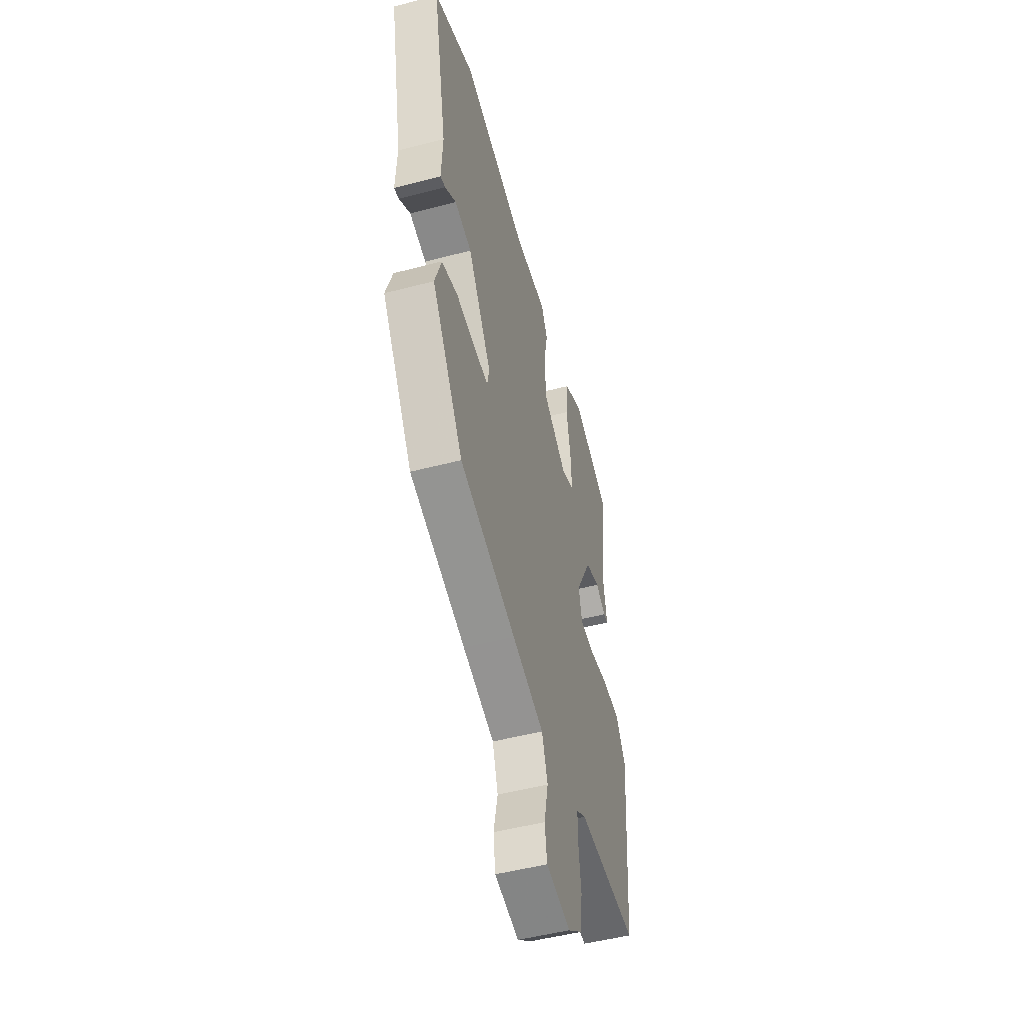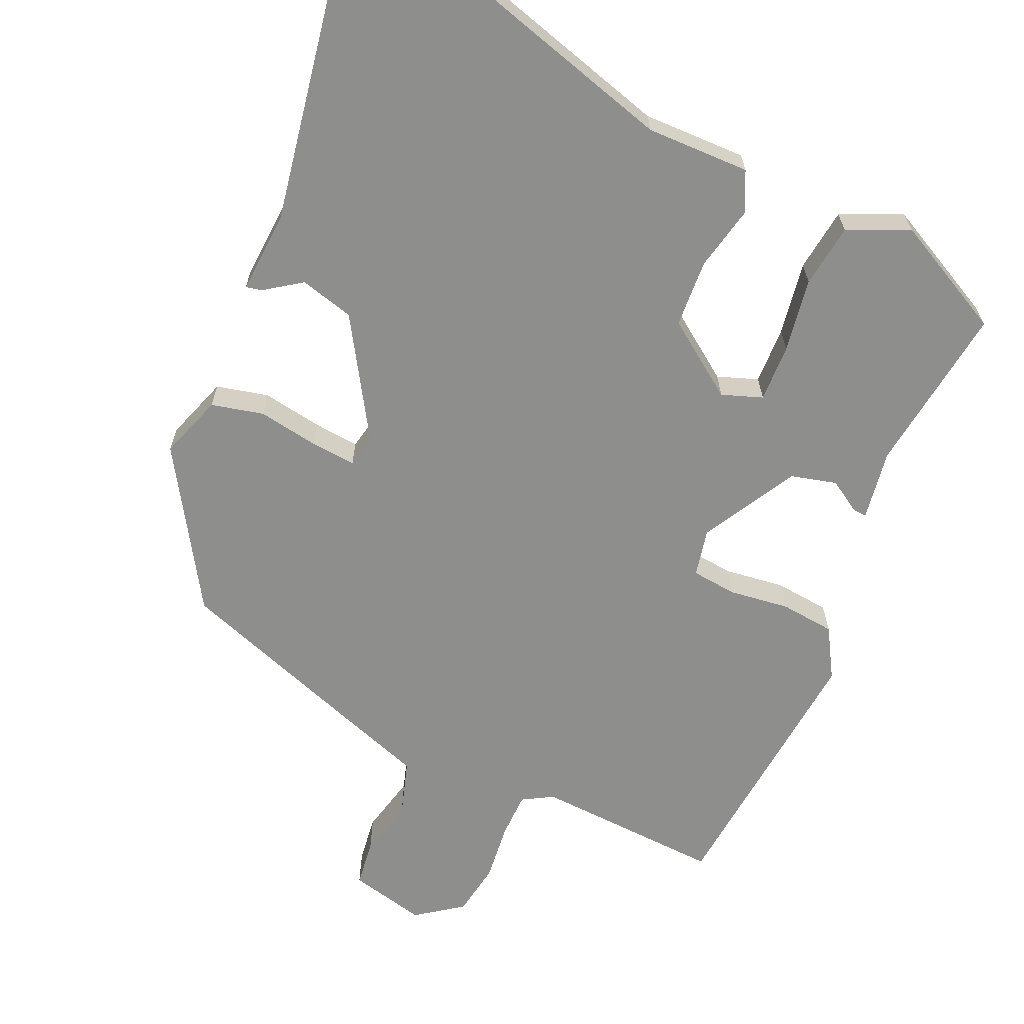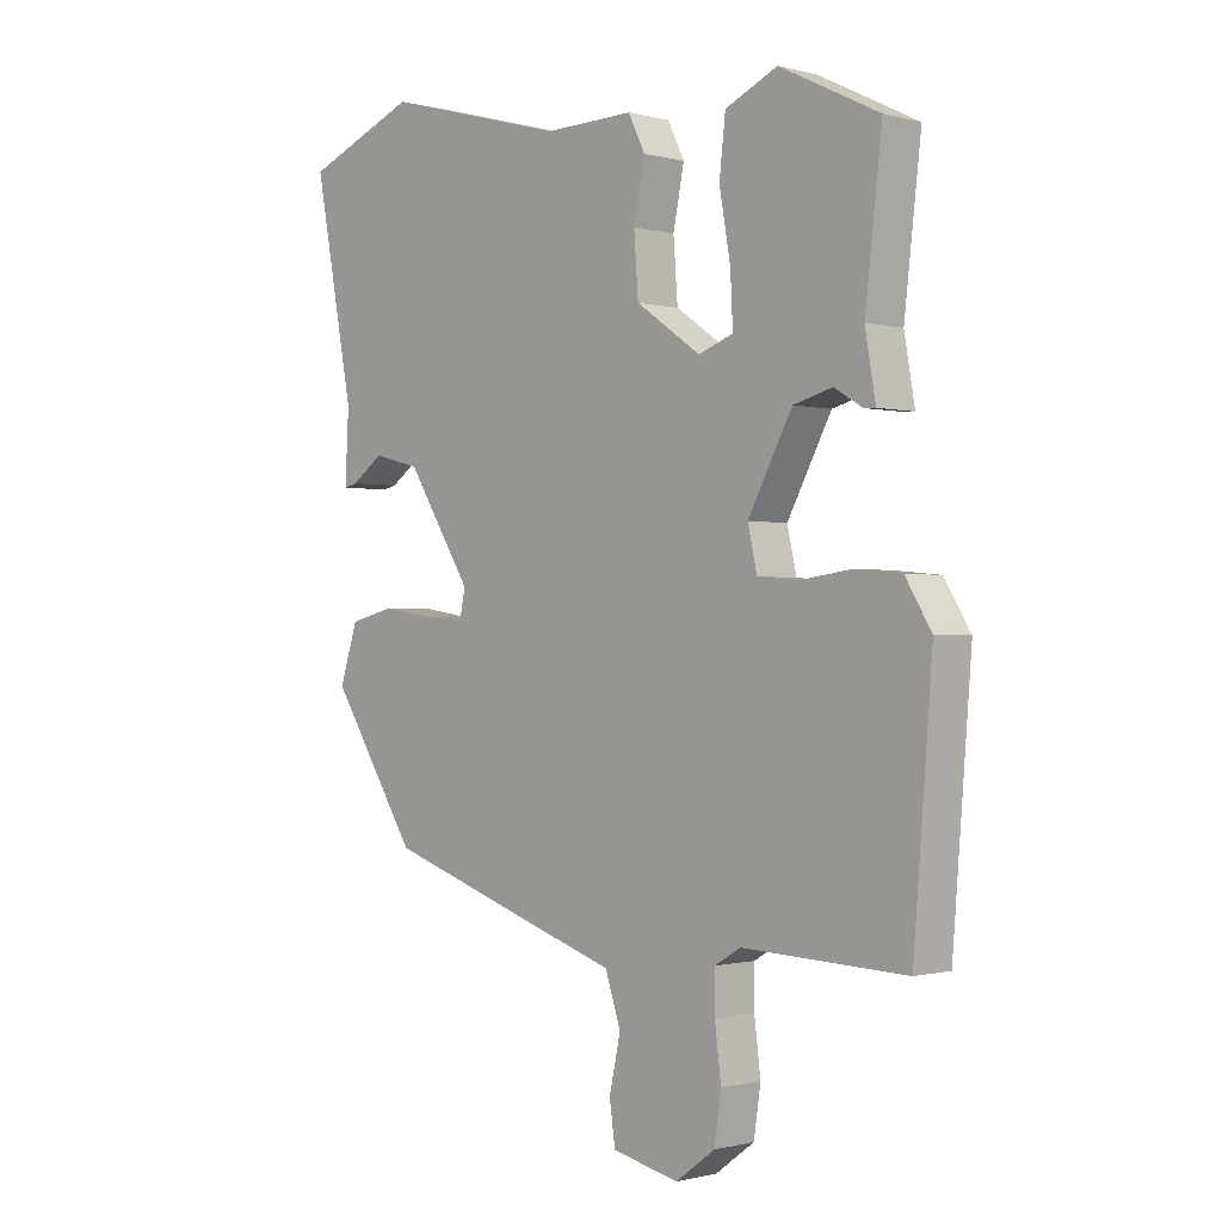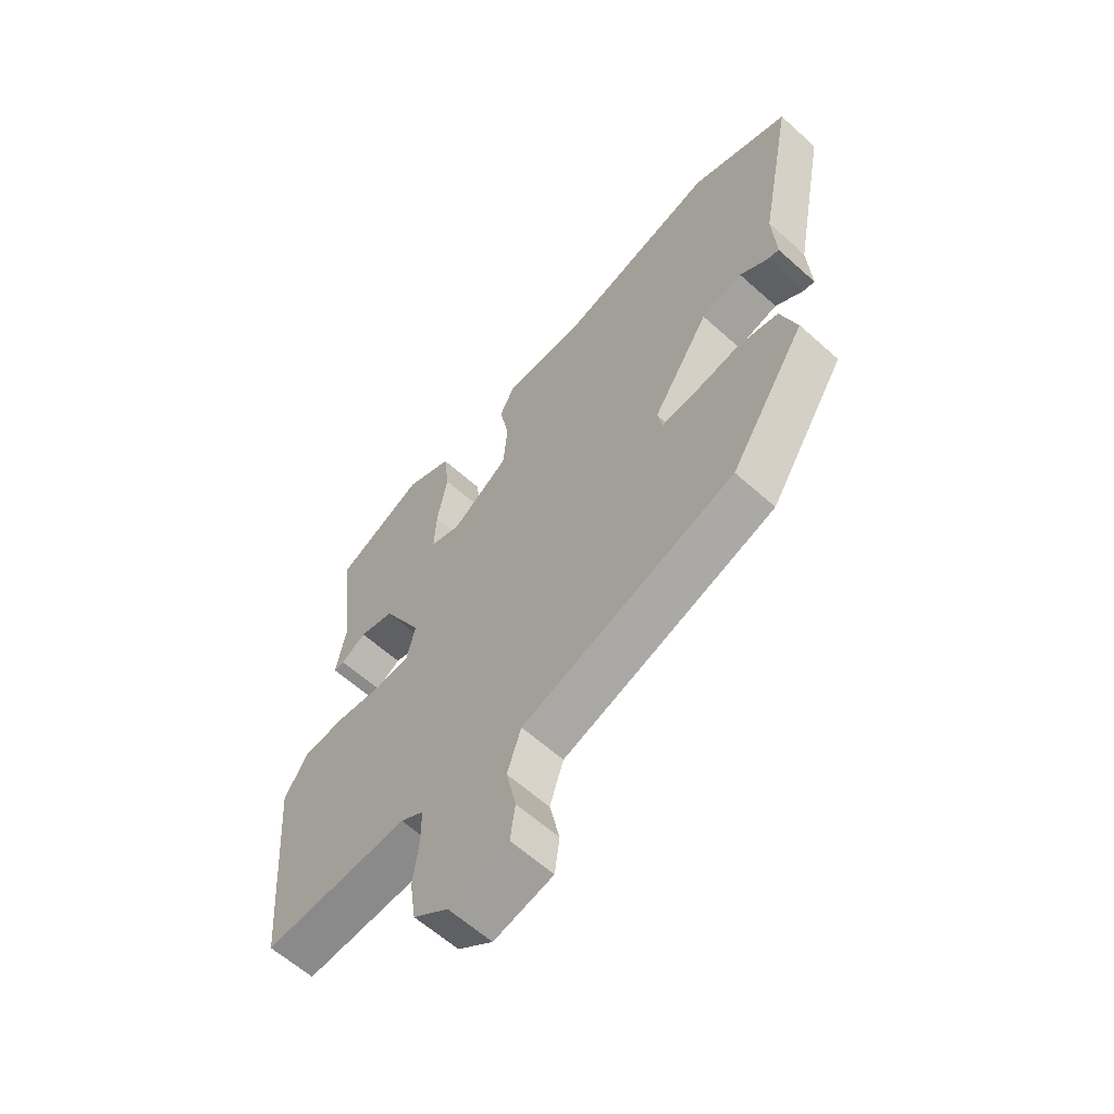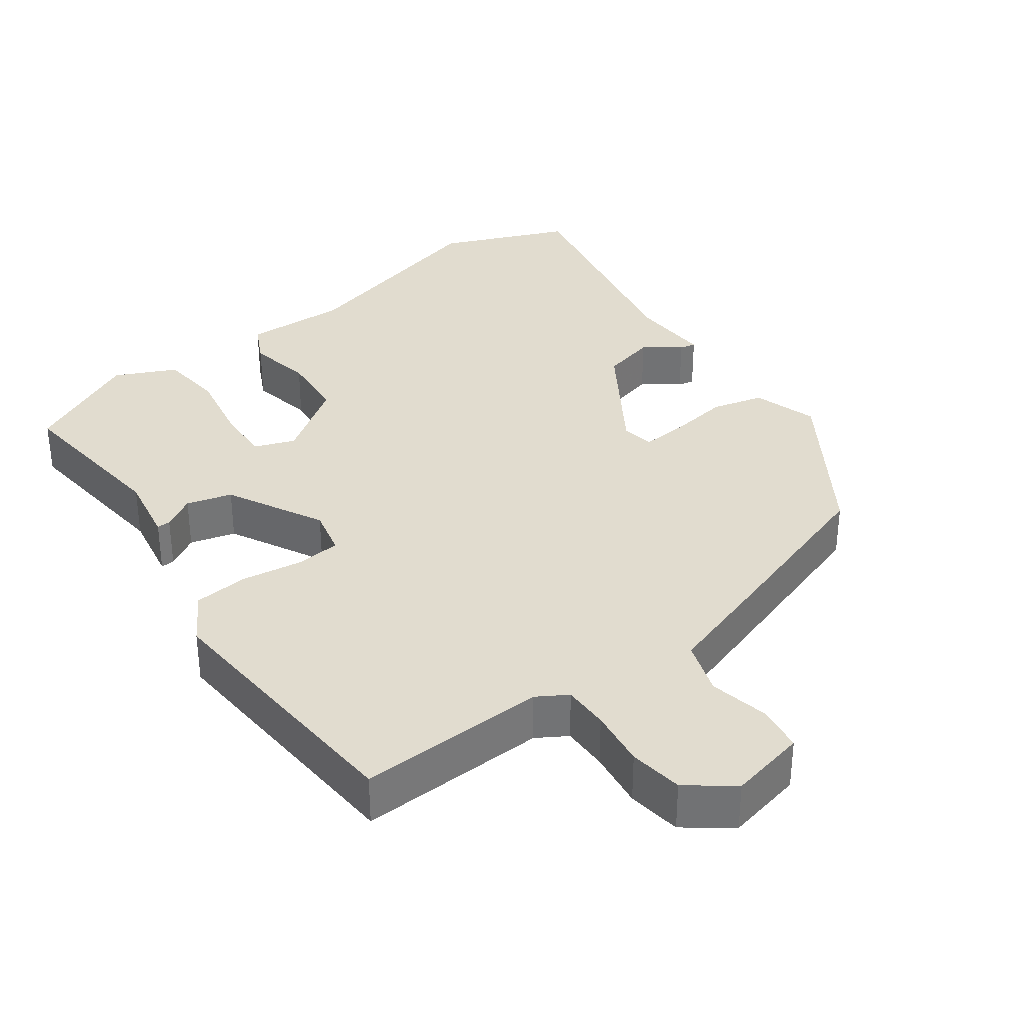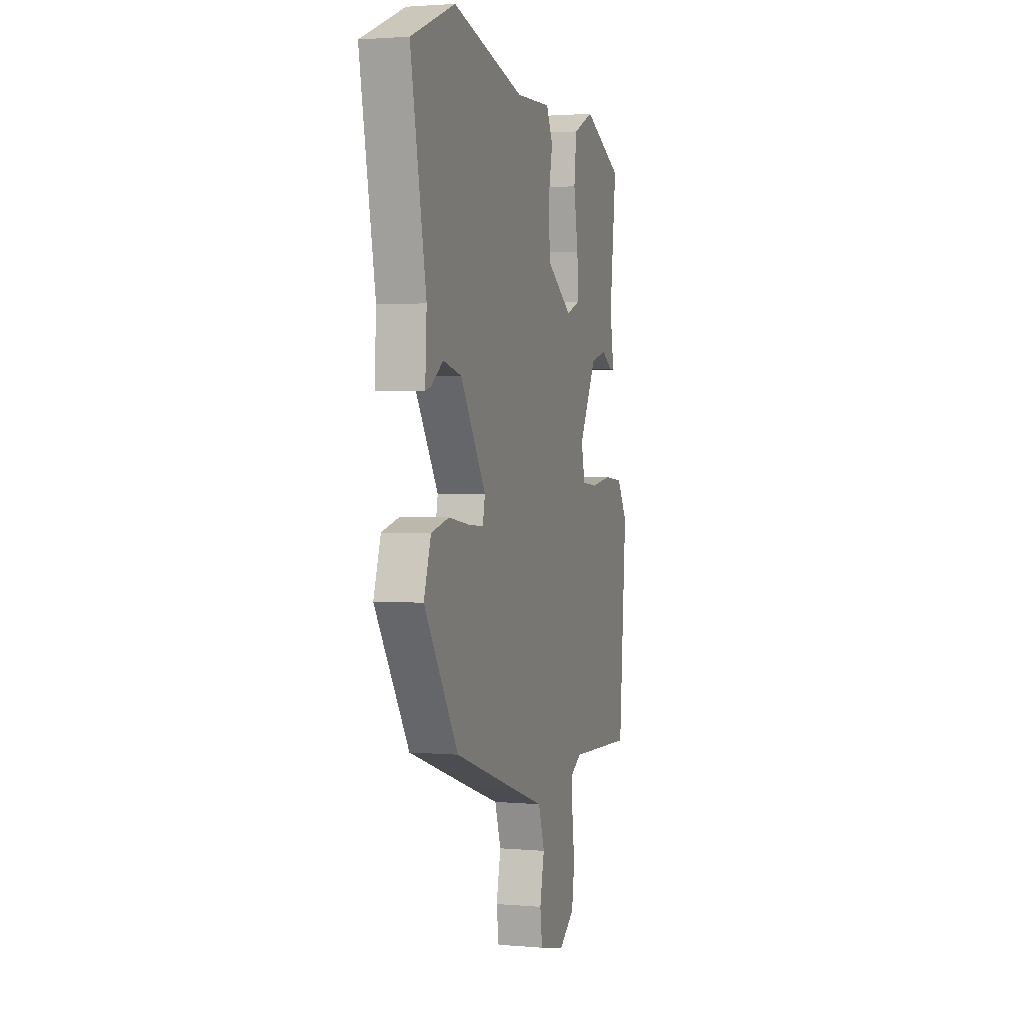
<metadata>
{"format":"obj","ext":"obj","renderer":"f3d","projection":"perspective","resolution":1024,"background":"white","views":[{"elev":-49.9,"azim":-73.9,"up":"+Z"},{"elev":-64.9,"azim":-24.7,"up":"+Y"},{"elev":-0.7,"azim":45.6,"up":"+Z"},{"elev":-61.5,"azim":-132.4,"up":"+Z"},{"elev":34.5,"azim":144.2,"up":"+Y"},{"elev":2.1,"azim":-72.7,"up":"+Z"}]}
</metadata>
<code>
v 0.478 0.07 0.42
v 0.451 0.07 0.185
v 0.468 0.07 0.087
v 0.449 0.07 0.088
v 0.404 0.07 0.115
v 0.341 0.07 0.098
v 0.27 0.07 -0.035
v 0.285 0.07 -0.101
v 0.348 0.07 -0.107
v 0.432 0.07 -0.095
v 0.508 0.07 -0.102
v 0.55 0.07 -0.171
v 0.52 0.07 -0.552
v 0.258 0.07 -0.541
v 0.216 0.07 -0.566
v 0.216 0.07 -0.63
v 0.226 0.07 -0.711
v 0.215 0.07 -0.786
v 0.152 0.07 -0.833
v 0.045 0.07 -0.809
v 0.036 0.07 -0.744
v 0.054 0.07 -0.661
v 0.029 0.07 -0.585
v -0.11 0.07 -0.539
v -0.357 0.07 -0.456
v -0.495 0.07 -0.239
v -0.466 0.07 -0.15
v -0.394 0.07 -0.132
v -0.31 0.07 -0.145
v -0.247 0.07 -0.15
v -0.238 0.07 -0.105
v -0.341 0.07 0.058
v -0.416 0.07 0.077
v -0.466 0.07 0.041
v -0.488 0.07 0.036
v -0.482 0.07 0.149
v -0.545 0.07 0.482
v -0.366 0.07 0.555
v -0.073 0.07 0.475
v 0.07 0.07 0.479
v 0.097 0.07 0.424
v 0.079 0.07 0.335
v 0.086 0.07 0.241
v 0.19 0.07 0.169
v 0.246 0.07 0.19
v 0.242 0.07 0.27
v 0.224 0.07 0.372
v 0.234 0.07 0.46
v 0.318 0.07 0.499
v 0.478 0 0.42
v 0.451 0 0.185
v 0.468 0 0.087
v 0.449 0 0.088
v 0.404 0 0.115
v 0.341 0 0.098
v 0.27 0 -0.035
v 0.285 0 -0.101
v 0.348 0 -0.107
v 0.432 0 -0.095
v 0.508 0 -0.102
v 0.55 0 -0.171
v 0.52 0 -0.552
v 0.258 0 -0.541
v 0.216 0 -0.566
v 0.216 0 -0.63
v 0.226 0 -0.711
v 0.215 0 -0.786
v 0.152 0 -0.833
v 0.045 0 -0.809
v 0.036 0 -0.744
v 0.054 0 -0.661
v 0.029 0 -0.585
v -0.11 0 -0.539
v -0.357 0 -0.456
v -0.495 0 -0.239
v -0.466 0 -0.15
v -0.394 0 -0.132
v -0.31 0 -0.145
v -0.247 0 -0.15
v -0.238 0 -0.105
v -0.341 0 0.058
v -0.416 0 0.077
v -0.466 0 0.041
v -0.488 0 0.036
v -0.482 0 0.149
v -0.545 0 0.482
v -0.366 0 0.555
v -0.073 0 0.475
v 0.07 0 0.479
v 0.097 0 0.424
v 0.079 0 0.335
v 0.086 0 0.241
v 0.19 0 0.169
v 0.246 0 0.19
v 0.242 0 0.27
v 0.224 0 0.372
v 0.234 0 0.46
v 0.318 0 0.499
f 49 1 2
f 48 49 2
f 47 48 2
f 46 47 2
f 45 46 2 3
f 39 40 41 42
f 39 42 43
f 38 39 43
f 37 38 43
f 36 37 43
f 33 34 35 36
f 36 43 44
f 33 36 44
f 32 33 44
f 27 28 29
f 26 27 29
f 25 26 29
f 24 25 29
f 23 24 29
f 23 29 30
f 20 21 22
f 19 20 22
f 18 19 22
f 17 18 22
f 16 17 22
f 15 16 22 23
f 23 30 31
f 15 23 31
f 14 15 31
f 12 13 14
f 11 12 14
f 10 11 14
f 9 10 14
f 3 4 5
f 45 3 5
f 44 45 5 6
f 44 6 7
f 32 44 7
f 31 32 7
f 8 9 14 31
f 7 8 31
f 51 50 98
f 51 98 97
f 51 97 96
f 51 96 95
f 52 51 95 94
f 91 90 89 88
f 92 91 88
f 92 88 87
f 92 87 86
f 92 86 85
f 85 84 83 82
f 93 92 85
f 93 85 82
f 93 82 81
f 78 77 76
f 78 76 75
f 78 75 74
f 78 74 73
f 78 73 72
f 79 78 72
f 71 70 69
f 71 69 68
f 71 68 67
f 71 67 66
f 71 66 65
f 72 71 65 64
f 80 79 72
f 80 72 64
f 80 64 63
f 63 62 61
f 63 61 60
f 63 60 59
f 63 59 58
f 54 53 52
f 54 52 94
f 55 54 94 93
f 56 55 93
f 56 93 81
f 56 81 80
f 80 63 58 57
f 80 57 56
f 1 50 51 2
f 2 51 52 3
f 3 52 53 4
f 4 53 54 5
f 5 54 55 6
f 6 55 56 7
f 7 56 57 8
f 8 57 58 9
f 9 58 59 10
f 10 59 60 11
f 11 60 61 12
f 12 61 62 13
f 13 62 63 14
f 14 63 64 15
f 15 64 65 16
f 16 65 66 17
f 17 66 67 18
f 18 67 68 19
f 19 68 69 20
f 20 69 70 21
f 21 70 71 22
f 22 71 72 23
f 23 72 73 24
f 24 73 74 25
f 25 74 75 26
f 26 75 76 27
f 27 76 77 28
f 28 77 78 29
f 29 78 79 30
f 30 79 80 31
f 31 80 81 32
f 32 81 82 33
f 33 82 83 34
f 34 83 84 35
f 35 84 85 36
f 36 85 86 37
f 37 86 87 38
f 38 87 88 39
f 39 88 89 40
f 40 89 90 41
f 41 90 91 42
f 42 91 92 43
f 43 92 93 44
f 44 93 94 45
f 45 94 95 46
f 46 95 96 47
f 47 96 97 48
f 48 97 98 49
f 49 98 50 1

</code>
